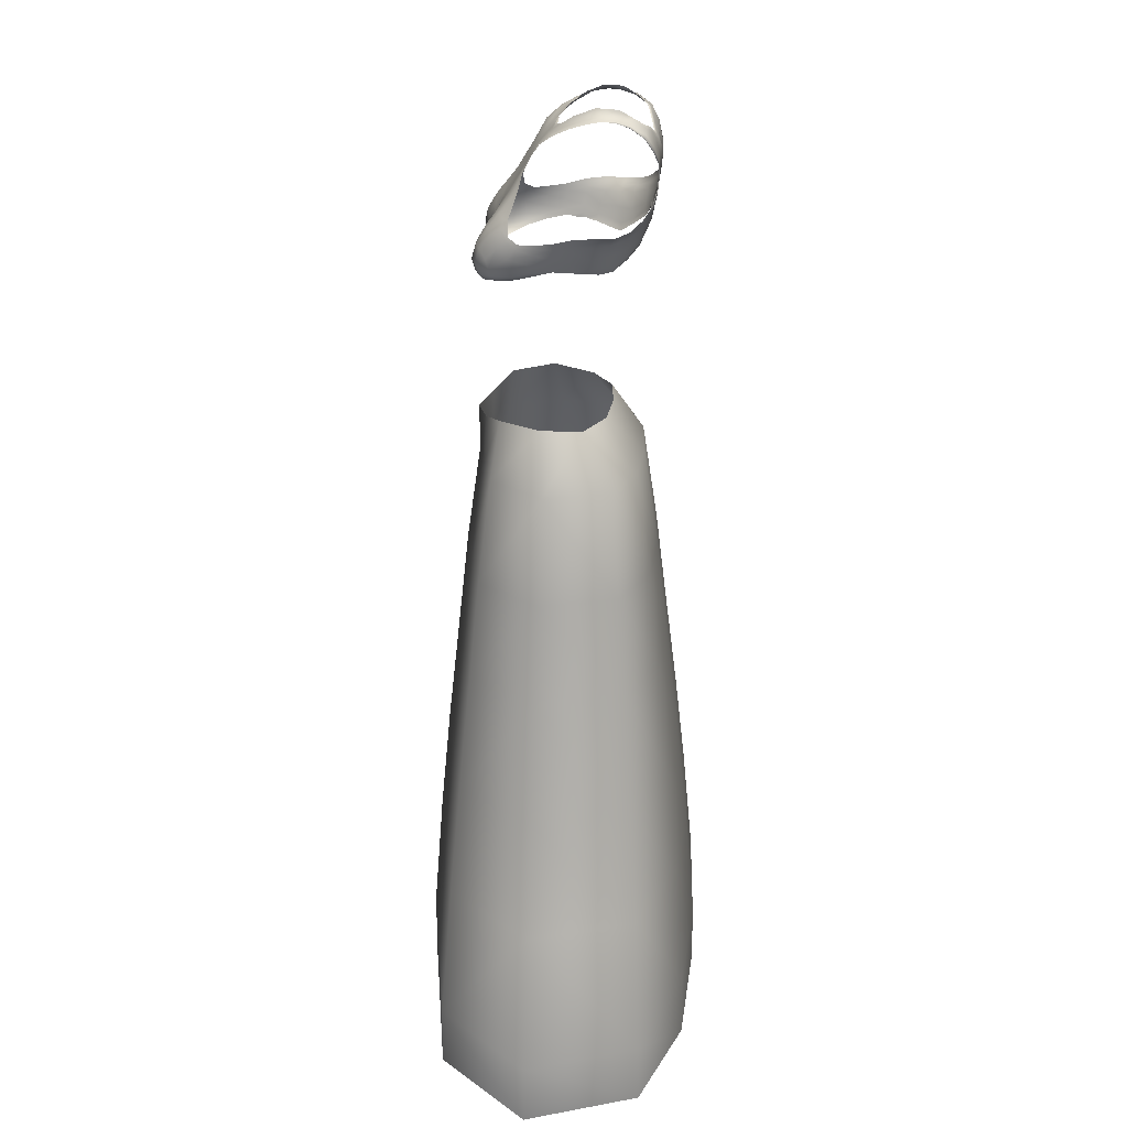
<metadata>
{"format":"obj","ext":"obj","renderer":"f3d","projection":"perspective","resolution":1024,"background":"white","views":[{"elev":27.9,"azim":-85.1,"up":"+Y"}]}
</metadata>
<code>
v  25.23 54.25 34.5
v  45.92 54.25 24.22
v  32.96 76.95 10.9
v  18.7 77.61 20.21
v  38.14 54.25 -29.1
v  28.16 78.68 -25.81
v  37.79 78.9 -7.479
v  54.02 54.25 -5.043
v  16.13 54.25 -34.09
v  14.01 74.36 -33.3
v  0 54.25 36.27
v  0 78.11 22.09
v  0 54.25 -37.78
v  0 73.46 -38.32
v  -25.23 54.25 34.5
v  -18.7 77.61 20.21
v  -32.96 76.95 10.9
v  -45.92 54.25 24.22
v  -38.14 54.25 -29.1
v  -54.02 54.25 -5.043
v  -37.79 78.9 -7.479
v  -28.16 78.68 -25.81
v  -14.01 74.36 -33.3
v  -16.13 54.25 -34.09
v  -0 7.486 -44.5
v  19.52 7.486 -40.12
v  30.54 7.486 41.07
v  55.57 7.486 28.89
v  46.16 7.486 -34.2
v  65.38 7.486 -5.737
v  -0 7.486 43.17
v  -19.52 7.486 -40.12
v  -30.54 7.486 41.07
v  -55.57 7.486 28.89
v  -46.16 7.486 -34.2
v  -65.38 7.486 -5.737
v  0 -35.82 -49.28
v  23.04 -35.82 -44.42
v  36.03 -35.82 45.84
v  65.55 -35.82 32.3
v  54.46 -35.82 -37.84
v  77.12 -35.82 -6.193
v  -0.0001 -35.82 48.17
v  -23.04 -35.82 -44.42
v  -36.03 -35.82 45.84
v  -65.55 -35.82 32.3
v  -54.46 -35.82 -37.84
v  -77.12 -35.82 -6.193
v  0.0002 -89.34 -55.27
v  27.58 -89.34 -49.79
v  43.1 -89.34 51.88
v  78.2 -89.34 36.63
v  65.04 -89.34 -42.39
v  91.88 -89.34 -6.736
v  -0.0004 -89.34 54.5
v  -27.58 -89.34 -49.79
v  -43.1 -89.34 51.88
v  -78.2 -89.34 36.63
v  -65.05 -89.34 -42.39
v  -91.89 -89.34 -6.736
v  -0.024 -140.4 -60.29
v  32.05 -140.4 -54.29
v  50.14 -140.4 57.04
v  91.1 -140.4 40.35
v  75.71 -140.4 -46.18
v  107.1 -140.4 -7.142
v  -0.0003 -140.4 59.92
v  -32.1 -140.4 -54.29
v  -49.37 -140.4 57.04
v  -91.21 -140.4 40.35
v  -75.81 -140.4 -46.18
v  -107.3 -140.4 -7.142
v  -0.2629 -197.7 -64.86
v  38.24 -197.7 -58.39
v  59.93 -197.7 61.74
v  109 -197.7 43.73
v  90.59 -197.7 -49.65
v  128.2 -197.7 -7.52
v  -0.1667 -197.7 64.84
v  -38.76 -197.7 -58.39
v  -56.85 -197.7 61.74
v  -109.5 -197.7 43.73
v  -91.1 -197.7 -49.65
v  -128.7 -197.7 -7.52
v  -0.2615 -226.3 -65.33
v  38.35 -226.3 -58.81
v  60.15 -226.3 62.21
v  109.7 -226.3 44.06
v  91.06 -226.3 -50
v  129.1 -226.3 -7.563
v  -0.2615 -226.3 65.33
v  -38.88 -226.3 -58.81
v  -60.67 -226.3 62.21
v  -110.2 -226.3 44.06
v  -129.6 -226.3 -7.563
v  -91.58 -226.3 -50
v  -12.18 148.1 -33.85
v  -12.7 151.8 -34.62
v  -8.825 151.2 -33.59
v  -11.96 146.5 -33.19
v  -28.15 150.5 22.81
v  -27.03 149.2 23.03
v  -24.8 154.2 28.43
v  -28.04 157.3 27.03
v  -33.02 156.9 20.78
v  -32.04 151.4 18.55
v  -31.34 149.4 17.84
v  -34.1 150.6 -28.97
v  -38.09 156.3 -20.48
v  -35.08 160.1 -25.1
v  -33.18 154.4 -30.3
v  -30.86 164.9 -28
v  -29.75 157.8 -33.23
v  -29.08 150.9 -35.03
v  -32.88 167.6 -23.46
v  -35.55 163.8 -21.88
v  -35.52 165.2 -20.38
v  -31.86 171 -20.78
v  -29.75 171.2 -22.95
v  -36.24 150.6 3.106
v  -35.53 150.7 7.227
v  -36.33 152.3 5.882
v  -36.99 151 -1.853
v  -37.53 155.6 5.825
v  -37.91 153.5 -2.392
v  -8.289 203.9 37.38
v  -8.03 205.4 36.49
v  -14.81 208.2 34.67
v  -16.47 206.9 35.67
v  -16.14 201.3 38.79
v  -8.391 201.3 38.82
v  -22.78 206.3 35.67
v  -20.46 200.1 39.03
v  -17.37 211.2 30.28
v  -19.5 211.1 28.54
v  -39.21 158.9 -10.58
v  -39.34 161.6 -10.05
v  -38.2 161.1 -17.15
v  -37.73 150.6 -19.75
v  -38.77 154.2 -11.02
v  -21.13 212.5 22.2
v  -23.46 211.8 22.98
v  -23.39 210.2 29.28
v  -18.75 213.5 24.75
v  -19.46 213.9 20.52
v  -17.91 213.3 26.88
v  -12.56 205.7 -1.227
v  -18.26 204.7 -3.571
v  -19.87 208.6 3.727
v  -15.9 209.2 4.233
v  -15.37 211.2 6.371
v  -13.71 210 3.91
v  -12.83 208.6 2.015
v  -9.87 206.2 -0.8775
v  -22.51 162.1 33.87
v  -26.29 167.3 34.63
v  -31.3 163.8 28.62
v  -35.36 162.5 22.12
v  -20.39 159.1 33.74
v  -16.92 168.3 38.27
v  -14.38 164.4 36.82
v  -7.966 170.2 38.33
v  -9.523 175.4 39.71
v  0 174.2 38.56
v  0 176.8 39.58
v  -14.17 178.3 40.32
v  -20.78 172.3 38.7
v  0 185.1 40.74
v  -7.364 185.4 40.9
v  -9.82 186 41.08
v  -12.45 202.3 -6.136
v  -12.35 198.6 -9.778
v  -16.33 199.8 -9.367
v  -6.659 197.9 -9.572
v  -6.267 202.8 -4.802
v  -5.219 204.8 -2.868
v  -4.886 204.6 -2.522
v  0 204.1 -2.204
v  0 204.6 -2.36
v  0 202.6 -4.234
v  0 197.4 -9.67
v  0 190.6 -14.26
v  -7.078 191.5 -13.91
v  -7.767 183.9 -18.24
v  -14.79 185.7 -17.48
v  -12.26 192.9 -13.32
v  0 183.1 -18.63
v  0 175.1 -23.31
v  -8.55 176.5 -22.51
v  -10.8 170.3 -26.63
v  -19.81 172.3 -26.08
v  -17.23 178.5 -21.63
v  -25.92 172.2 -25
v  -21.69 179.3 -20.12
v  -17.05 186.5 -16.91
v  -23.38 179.7 -18.81
v  -18.2 187.2 -16.4
v  -15.37 193.4 -13
v  -13.95 193.2 -13.15
v  -18.75 200.2 -9.14
v  -16.67 193.5 -12.73
v  -20.66 200.3 -8.598
v  -23.37 205 -2.745
v  -21.12 205.1 -3.116
v  -24.78 208.5 4.331
v  -23.12 208.8 3.847
v  -25.27 210.8 11.42
v  -23.97 211.2 10.95
v  -22.21 211.6 10.5
v  -23.68 212.1 17.03
v  -21.79 212.7 16.43
v  -19.46 213.7 15.5
v  -18.59 212 10.12
v  -17.88 214.8 14.91
v  -16.93 213 10.43
v  -17.18 215.3 14.48
v  -16.32 213.5 10.48
v  -15.16 211.9 7.083
v  -14.01 210.7 4.792
v  -19.28 187.7 -15.71
v  -24.74 180.6 -17.43
v  -24.32 211.8 17.49
v  -24.76 211.4 23.17
v  -25 211.5 23.17
v  -24.85 211.8 17.33
v  -25.74 209.7 29.11
v  -25.83 209.9 29.28
v  -25.36 205.3 35.06
v  -25.36 205.6 35.36
v  -22.57 198.9 38.78
v  -22.4 199.1 39.14
v  -17.39 192.5 40.64
v  -17.31 192.5 41.02
v  -15.36 193.2 40.98
v  -13.67 186.7 41.18
v  -11.7 186.4 41.2
v  -12.84 193.8 40.88
v  -8.173 194.2 40.79
v  0 194.3 41.47
v  0 197.6 40.18
v  0 199.5 39.18
v  0 200.7 38.63
v  0 201.2 37.95
v  -8.04 205.3 36.11
v  -13.93 186.8 40.86
v  -18.06 181.6 40.37
v  -17.69 181.2 40.73
v  -24.81 176.6 38.82
v  -24.21 175.8 39.14
v  -22.69 174.4 39
v  -16.07 179.9 40.57
v  -29.43 171 35.42
v  -28.25 169.6 35.09
v  -34.84 167.9 30.09
v  -33.66 166.7 29.57
v  -39.54 166.5 23.65
v  -38 165.3 23.02
v  -40.69 166.5 15.01
v  -39.48 164.8 14.91
v  -37.98 162.1 14.68
v  -39.84 163.4 6.426
v  -39.05 160.7 6.399
v  -36.47 156.2 13.62
v  -34.96 152.4 12.54
v  -34.08 150.4 12.31
v  -35.09 150 8.003
v  -33.58 149.4 12.18
v  -30.77 148.2 17.2
v  -26.08 148 22.8
v  -18.93 157.5 33.51
v  -22.91 152.7 28.91
v  -22.49 152.8 28.78
v  -18.27 157.2 33.14
v  -11.71 162 35.67
v  -12.78 162.8 36.24
v  0 171.9 37.53
v  0 173 38.11
v  -6.969 168.8 37.72
v  -6.164 167.8 37.03
v  -30.19 172.3 35.37
v  -35.93 169.1 30.49
v  -40.78 167.6 24.24
v  -41.41 167.6 15.09
v  -40.99 166.5 5.953
v  -40.53 165.2 6.207
v  -40.22 164.3 -2.125
v  -40.03 163.1 -2.109
v  -39.69 161.4 -2.035
v  -38.94 157.2 -2.305
v  -37.94 150.8 -11.04
v  -37.15 148.7 -11.01
v  -36.63 147.9 -19.12
v  -35.58 146.4 -18.81
v  -34.97 146.2 -18.89
v  -36.77 148.2 -12.05
v  -32.96 145.4 -26.23
v  -31.96 144.4 -24.58
v  -31.27 144.5 -24.52
v  -27.36 143.2 -28.57
v  -27.15 143.4 -28.21
v  -1.613 166.4 -28.09
v  -2.208 161.8 -30.14
v  -3.669 162.5 -30.2
v  -2.841 168.7 -27.07
v  0 168.9 -27.07
v  0 168.2 -27.29
v  -12.28 164.3 -30.65
v  -11.96 157.7 -33.67
v  -21.34 158.1 -35.34
v  -20.97 165.7 -31
v  -5.893 157.1 -32.55
v  -3.965 156.9 -32.17
v  -7.164 150.7 -33.14
v  -11.44 145.4 -32.34
v  -23.44 142.9 -30.28
v  -24.53 143.6 -33.42
v  -18.62 144.3 -33.51
v  -17.83 143.4 -31.74
v  -25.22 146.5 -35.42
v  -19.14 146.5 -34.89
v  -25.39 151.9 -36.9
v  -19.6 151.5 -36.27
v  -26.62 158.8 -34.73
v  -26.86 166.1 -29.99
v  -29.26 146.3 -33.18
v  -28.76 143.9 -31.22
v  -33.88 147.4 -27.51
v  -36.98 150.2 -4.583
v  -39.32 163.2 -10.18
v  -37.88 162.9 -16.25
v  -35.79 150.2 5.25
v  -18.08 215.2 21.74
v  -17.94 215.4 18.49
v  -18.37 215 19.26
v  -18.22 214.8 22.73
v  -17.89 214.6 24.81
v  -17.97 215 23.71
v  -17.91 214.4 25.57
v  -17.67 213.2 27.34
v  -16.89 211 30.63
v  -14.79 208.1 34.39
v  2.841 168.7 -27.07
v  12.18 148.1 -33.85
v  11.96 146.5 -33.19
v  8.825 151.2 -33.59
v  12.7 151.8 -34.62
v  28.15 150.5 22.81
v  28.04 157.3 27.03
v  24.8 154.2 28.43
v  27.03 149.2 23.03
v  32.04 151.4 18.55
v  33.02 156.9 20.78
v  31.34 149.4 17.84
v  35.08 160.1 -25.1
v  38.09 156.3 -20.48
v  34.1 150.6 -28.97
v  33.18 154.4 -30.3
v  29.75 157.8 -33.23
v  30.86 164.9 -28
v  29.08 150.9 -35.03
v  32.88 167.6 -23.46
v  31.86 171 -20.78
v  35.52 165.2 -20.38
v  35.55 163.8 -21.88
v  29.75 171.2 -22.95
v  36.33 152.3 5.882
v  35.53 150.3 7.227
v  36.24 150.3 3.106
v  36.99 151 -1.853
v  37.91 153.5 -2.392
v  37.53 155.6 5.825
v  14.81 208.2 34.67
v  8.03 205.4 36.49
v  8.289 203.9 37.38
v  16.47 206.9 35.67
v  8.391 201.3 38.82
v  16.14 201.3 38.79
v  20.46 200.1 39.03
v  22.78 206.3 35.67
v  19.5 211.1 28.54
v  17.37 211.2 30.28
v  38.2 161.1 -17.15
v  39.34 161.6 -10.05
v  39.21 158.9 -10.58
v  38.77 154.2 -11.02
v  37.73 150.6 -19.75
v  23.39 210.2 29.28
v  23.46 211.8 22.98
v  21.13 212.5 22.2
v  19.46 213.8 20.52
v  18.75 213.4 24.75
v  17.91 213.3 26.88
v  15.75 209 4.154
v  19.87 208.6 3.727
v  18.26 204.7 -3.571
v  12.47 205.6 -1.307
v  12.67 208.9 1.935
v  13.65 209.9 3.91
v  15.31 211.8 6.371
v  9.779 206 -0.957
v  31.3 163.8 28.62
v  26.29 167.3 34.63
v  22.51 162.1 33.87
v  35.36 162.5 22.12
v  20.39 159.1 33.74
v  7.966 170.2 38.33
v  14.38 164.4 36.82
v  16.92 168.3 38.27
v  9.523 175.4 39.71
v  20.78 172.3 38.7
v  14.17 178.3 40.32
v  7.364 185.5 40.67
v  9.82 186.2 40.85
v  12.45 202.3 -6.136
v  16.33 199.8 -9.367
v  12.35 198.6 -9.778
v  6.659 197.9 -9.572
v  6.267 202.8 -4.802
v  5.219 204.8 -2.868
v  4.886 204.6 -2.522
v  7.078 191.5 -13.91
v  12.26 192.9 -13.32
v  14.79 185.7 -17.48
v  7.767 183.9 -18.24
v  8.55 176.5 -22.51
v  17.23 178.5 -21.63
v  19.81 172.3 -26.08
v  10.8 170.3 -26.63
v  21.69 179.3 -20.12
v  25.92 172.2 -25
v  17.05 186.5 -16.91
v  18.2 187.2 -16.4
v  23.38 179.7 -18.81
v  13.95 193.2 -13.15
v  15.37 193.4 -13
v  18.75 200.2 -9.14
v  20.66 200.3 -8.598
v  16.67 193.5 -12.73
v  21.12 205.1 -3.116
v  23.37 205 -2.745
v  23.12 208.8 3.847
v  24.78 208.5 4.331
v  23.97 211.2 10.95
v  25.27 210.8 11.42
v  22.21 211.6 10.5
v  21.79 212.7 16.43
v  23.68 212.1 17.03
v  18.59 212 10.12
v  19.46 213.7 15.5
v  16.2 213 8.71
v  17.86 214.8 14.86
v  16.3 213.5 10.43
v  17.16 215.3 14.43
v  19.28 187.7 -15.71
v  24.74 180.6 -17.43
v  24.85 211.8 17.33
v  25 211.5 23.17
v  25.83 209.9 29.28
v  25.36 205.6 35.36
v  25.36 205.3 35.06
v  25.74 209.7 29.11
v  22.4 199.1 39.14
v  22.57 198.9 38.78
v  17.31 192.5 41.02
v  17.39 192.5 40.64
v  15.36 193.2 40.98
v  11.7 186.4 41.2
v  13.67 186.7 41.18
v  12.84 193.9 40.66
v  8.173 194.3 40.57
v  8.04 205.3 36.11
v  13.93 186.8 40.86
v  17.69 181.2 40.73
v  18.06 181.6 40.37
v  24.21 175.8 39.14
v  24.81 176.6 38.82
v  16.07 179.9 40.57
v  22.69 174.4 39
v  28.25 169.6 35.09
v  29.43 171 35.42
v  33.66 166.7 29.57
v  34.84 167.9 30.09
v  38 165.3 23.02
v  39.54 166.5 23.65
v  39.48 164.8 14.91
v  40.69 166.5 15.01
v  37.98 162.1 14.68
v  39.05 160.7 6.399
v  39.84 163.4 6.426
v  36.47 156.2 13.62
v  34.96 152.4 12.54
v  34.08 150.4 12.31
v  33.58 149.4 12.18
v  35.09 150 8.003
v  30.77 148.2 17.2
v  26.08 148 22.8
v  18.93 157.5 33.51
v  22.91 152.7 28.91
v  18.27 157.2 33.14
v  22.49 152.8 28.78
v  12.78 162.8 36.24
v  11.71 162 35.67
v  6.969 168.8 37.72
v  6.164 167.8 37.03
v  30.19 172.3 35.37
v  35.93 169.1 30.49
v  40.78 167.6 24.24
v  41.41 167.6 15.09
v  40.53 165.2 6.207
v  40.99 166.5 5.953
v  40.03 163.1 -2.108
v  40.22 164.3 -2.125
v  39.7 161.4 -2.034
v  38.94 157.3 -2.303
v  37.94 150.8 -11.04
v  37.15 148.7 -11.01
v  36.63 147.9 -19.12
v  35.58 146.4 -18.81
v  31.96 144.4 -24.58
v  32.96 145.4 -26.23
v  1.613 166.4 -28.09
v  3.669 162.5 -30.2
v  2.208 161.8 -30.14
v  12.28 164.3 -30.65
v  20.97 165.7 -31
v  21.34 158.1 -35.34
v  11.96 157.7 -33.67
v  5.893 157.1 -32.55
v  3.965 156.9 -32.17
v  7.164 150.7 -33.14
v  11.44 145.4 -32.34
v  18.62 144.3 -33.51
v  24.53 143.6 -33.42
v  23.44 142.9 -30.28
v  17.83 143.4 -31.74
v  19.14 146.5 -34.89
v  25.22 146.5 -35.42
v  19.6 151.5 -36.27
v  25.39 151.9 -36.9
v  26.62 158.8 -34.73
v  26.86 166.1 -29.99
v  29.26 146.3 -33.18
v  33.88 147.4 -27.51
v  28.76 143.9 -31.22
v  27.36 143.2 -28.57
v  39.32 163.2 -10.18
v  37.88 162.9 -16.25
v  18.08 215.2 21.74
v  18.22 214.7 22.73
v  18.37 214.9 19.26
v  17.94 215.4 18.49
v  17.97 215 23.71
v  17.89 214.6 24.81
v  14.79 208.1 34.39
v  17.25 211 30.63
g BAJA
f 1 2 3 4
f 5 6 7 8
f 8 7 3 2
f 6 5 9 10
f 11 1 4 12
f 13 14 10 9
f 15 16 17 18
f 19 20 21 22
f 20 18 17 21
f 22 23 24 19
f 11 12 16 15
f 23 14 13 24
f 25 13 9 26
f 27 28 2 1
f 29 5 8 30
f 28 30 8 2
f 26 9 5 29
f 31 27 1 11
f 32 24 13 25
f 33 15 18 34
f 35 36 20 19
f 34 18 20 36
f 32 35 19 24
f 31 11 15 33
f 37 25 26 38
f 39 40 28 27
f 41 29 30 42
f 40 42 30 28
f 38 26 29 41
f 43 39 27 31
f 44 32 25 37
f 45 33 34 46
f 47 48 36 35
f 46 34 36 48
f 44 47 35 32
f 43 31 33 45
f 49 37 38 50
f 51 52 40 39
f 53 41 42 54
f 52 54 42 40
f 50 38 41 53
f 55 51 39 43
f 56 44 37 49
f 57 45 46 58
f 59 60 48 47
f 58 46 48 60
f 56 59 47 44
f 55 43 45 57
f 61 49 50 62
f 63 64 52 51
f 65 53 54 66
f 64 66 54 52
f 62 50 53 65
f 67 63 51 55
f 68 56 49 61
f 69 57 58 70
f 71 72 60 59
f 70 58 60 72
f 68 71 59 56
f 67 55 57 69
f 73 61 62 74
f 75 76 64 63
f 77 65 66 78
f 78 66 64 76
f 74 62 65 77
f 79 75 63 67
f 80 68 61 73
f 81 69 70 82
f 83 84 72 71
f 82 70 72 84
f 80 83 71 68
f 79 67 69 81
f 85 73 74 86
f 87 88 76 75
f 89 77 78 90
f 90 78 76 88
f 86 74 77 89
f 87 75 79 91
f 92 80 73 85
f 93 81 82 94
f 95 84 83 96
f 94 82 84 95
f 92 96 83 80
f 91 79 81 93
f 97 98 99 100
f 101 102 103 104
f 101 104 105 106
f 101 106 107 102
f 108 109 110 111
f 110 112 113 111
f 111 113 114 108
f 115 116 117 118
f 112 110 116 115
f 115 118 119 112
f 120 121 122 123
f 122 124 125 123
f 126 127 128 129
f 130 131 126 129
f 129 132 133 130
f 129 128 134 135
f 136 137 138 109
f 109 139 140 136
f 109 138 116 110
f 135 141 142 143
f 144 145 141 135
f 135 134 146 144
f 147 148 149 150
f 150 151 152 153
f 153 154 147 150
f 155 156 157 104
f 104 157 158 105
f 103 159 155 104
f 160 161 162 163
f 163 162 164 165
f 166 167 160 163
f 165 168 169 163
f 169 170 166 163
f 171 172 173 148
f 174 172 171 175
f 171 148 147 175
f 175 147 154 176
f 177 178 179 176
f 176 179 180 175
f 181 174 175 180
f 181 182 183 174
f 183 184 185 186
f 186 172 174 183
f 182 187 184 183
f 187 188 189 184
f 190 191 192 189
f 192 185 184 189
f 191 193 194 192
f 192 194 195 185
f 194 196 197 195
f 197 198 199 195
f 199 186 185 195
f 198 200 173 199
f 199 173 172 186
f 200 198 201 202
f 202 203 204 200
f 200 204 148 173
f 203 205 206 204
f 204 206 149 148
f 205 207 208 206
f 206 208 209 149
f 208 210 211 209
f 209 211 212 213
f 213 150 149 209
f 213 212 214 215
f 213 215 151 150
f 215 214 216 217
f 215 217 218 151
f 219 152 151 218
f 201 198 197 220
f 197 196 221 220
f 221 196 119 118
f 222 223 224 225
f 225 224 142 210
f 210 208 207 225
f 224 223 226 227
f 224 227 143 142
f 227 226 228 229
f 229 132 143 227
f 228 230 231 229
f 231 133 132 229
f 231 230 232 233
f 233 234 133 231
f 234 233 235 236
f 236 170 237 234
f 234 237 130 133
f 170 169 238 237
f 237 238 131 130
f 169 168 239 238
f 238 239 240 131
f 241 126 131 240
f 242 127 126 241
f 243 244 127 242
f 245 246 247 235
f 245 235 233 232
f 246 248 249 247
f 247 249 250 251
f 251 236 235 247
f 251 250 167 166
f 166 170 236 251
f 250 249 252 253
f 253 156 167 250
f 252 254 255 253
f 255 157 156 253
f 254 256 257 255
f 255 257 158 157
f 257 256 258 259
f 259 260 158 257
f 260 259 261 262
f 262 124 263 260
f 260 263 105 158
f 124 122 264 263
f 263 264 106 105
f 264 122 121 265
f 265 107 106 264
f 265 121 266 267
f 267 268 107 265
f 268 269 102 107
f 270 159 103 271
f 271 103 102 269
f 272 273 270 271
f 273 274 275 270
f 276 277 278 279
f 279 278 275 274
f 277 164 162 278
f 278 162 161 275
f 275 161 159 270
f 280 281 254 252
f 280 252 249 248
f 281 282 256 254
f 283 258 256 282
f 284 285 258 283
f 285 284 286 287
f 287 288 261 285
f 285 261 259 258
f 288 287 137 136
f 136 140 289 288
f 288 289 262 261
f 140 290 125 289
f 289 125 124 262
f 290 291 123 125
f 290 140 139 292
f 292 293 291 290
f 293 294 295 291
f 293 292 296 297
f 297 298 294 293
f 298 297 299 300
f 301 302 303 304
f 304 305 306 301
f 304 303 307 190
f 307 308 309 310
f 307 310 191 190
f 307 303 311 308
f 99 98 308 311
f 303 302 312 311
f 311 312 313 99
f 313 314 100 99
f 315 316 317 318
f 318 317 100 314
f 316 319 320 317
f 320 97 100 317
f 319 321 322 320
f 320 322 98 97
f 321 323 309 322
f 322 309 308 98
f 321 114 113 323
f 113 112 324 323
f 323 324 310 309
f 324 112 119 193
f 193 191 310 324
f 319 325 114 321
f 326 296 327 325
f 325 327 108 114
f 325 319 316 326
f 327 296 292 139
f 139 109 108 327
f 299 297 296 326
f 326 316 315 299
f 291 295 328 123
f 287 286 329 137
f 330 138 137 329
f 117 116 138 330
f 121 120 331 266
f 332 333 334 335
f 335 336 337 332
f 335 334 145 144
f 144 146 336 335
f 334 214 212 145
f 333 216 214 334
f 211 141 145 212
f 210 142 141 211
f 196 194 193 119
f 338 336 146 339
f 339 146 134 340
f 244 341 128 127
f 340 134 128 341
f 156 155 160 167
f 161 160 155 159
f 132 129 135 143
f 188 342 305 304
f 304 190 189 188
f 343 344 345 346
f 347 348 349 350
f 347 351 352 348
f 347 350 353 351
f 354 355 356 357
f 358 359 354 357
f 357 356 360 358
f 361 362 363 364
f 359 361 364 354
f 361 359 365 362
f 366 367 368 369
f 370 371 366 369
f 372 373 374 375
f 374 376 377 375
f 375 377 378 379
f 375 380 381 372
f 382 383 384 355
f 355 384 385 386
f 355 354 364 382
f 380 387 388 389
f 389 390 391 380
f 380 391 392 381
f 393 394 395 396
f 393 397 398 399
f 396 400 397 393
f 401 402 403 348
f 348 352 404 401
f 403 405 349 348
f 406 407 408 409
f 409 165 164 406
f 408 410 411 409
f 412 168 165 409
f 411 413 412 409
f 414 395 415 416
f 414 416 417 418
f 414 418 396 395
f 400 396 418 419
f 179 178 420 419
f 419 418 180 179
f 418 417 181 180
f 181 417 421 182
f 421 422 423 424
f 417 416 422 421
f 424 187 182 421
f 187 424 425 188
f 426 427 428 425
f 424 423 426 425
f 429 430 427 426
f 426 423 431 429
f 432 433 429 431
f 434 435 432 431
f 423 422 434 431
f 415 436 435 434
f 434 422 416 415
f 436 437 438 435
f 439 440 437 436
f 436 415 395 439
f 441 442 440 439
f 439 395 394 441
f 443 444 442 441
f 441 394 445 443
f 446 447 443 445
f 445 448 449 446
f 394 393 448 445
f 448 450 451 449
f 448 393 399 450
f 452 453 451 450
f 432 435 438 454
f 455 433 432 454
f 455 362 365 433
f 456 447 388 457
f 444 443 447 456
f 457 388 387 458
f 458 459 460 461
f 387 379 459 458
f 462 463 460 459
f 379 378 462 459
f 462 464 465 463
f 378 466 464 462
f 466 467 468 464
f 469 413 467 466
f 466 378 377 469
f 470 412 413 469
f 469 377 376 470
f 239 168 412 470
f 470 376 240 239
f 376 374 241 240
f 374 373 242 241
f 373 471 243 242
f 472 468 473 474
f 472 465 464 468
f 475 476 474 473
f 473 477 478 475
f 468 467 477 473
f 477 411 410 478
f 467 413 411 477
f 478 479 480 475
f 410 402 479 478
f 481 482 480 479
f 402 401 481 479
f 483 484 482 481
f 481 401 404 483
f 483 485 486 484
f 404 487 485 483
f 487 488 489 485
f 490 371 488 487
f 487 404 352 490
f 491 366 371 490
f 490 352 351 491
f 491 492 367 366
f 351 353 492 491
f 492 493 494 367
f 353 495 493 492
f 495 353 350 496
f 349 405 497 498
f 498 496 350 349
f 497 499 500 498
f 499 497 501 502
f 503 277 276 504
f 504 502 501 503
f 406 164 277 503
f 503 501 407 406
f 501 497 405 407
f 505 480 482 506
f 505 476 475 480
f 506 482 484 507
f 484 486 508 507
f 486 509 510 508
f 509 511 512 510
f 489 513 511 509
f 509 486 485 489
f 513 384 383 511
f 514 385 384 513
f 513 489 488 514
f 370 515 385 514
f 514 488 371 370
f 515 370 369 516
f 515 517 386 385
f 516 518 517 515
f 518 519 520 517
f 521 342 522 523
f 306 305 342 521
f 342 428 524 522
f 524 525 526 527
f 524 428 427 525
f 524 527 528 522
f 527 346 345 528
f 529 523 522 528
f 528 345 530 529
f 530 345 344 531
f 532 533 534 535
f 535 531 344 532
f 536 537 533 532
f 344 343 536 532
f 538 539 537 536
f 536 343 346 538
f 526 540 539 538
f 538 346 527 526
f 358 360 539 540
f 541 359 358 540
f 540 526 525 541
f 541 430 365 359
f 525 427 430 541
f 360 542 537 539
f 543 520 544 542
f 542 360 356 543
f 542 544 533 537
f 543 386 517 520
f 356 355 386 543
f 520 519 545 544
f 544 545 534 533
f 511 383 546 512
f 383 382 547 546
f 382 364 363 547
f 548 549 550 551
f 552 553 549 548
f 549 391 390 550
f 553 392 391 549
f 550 390 449 451
f 451 453 551 550
f 390 389 446 449
f 389 388 447 446
f 433 365 430 429
f 471 373 372 554
f 381 555 554 372
f 408 403 402 410
f 407 405 403 408
f 380 375 379 387
f 342 188 425 428

</code>
